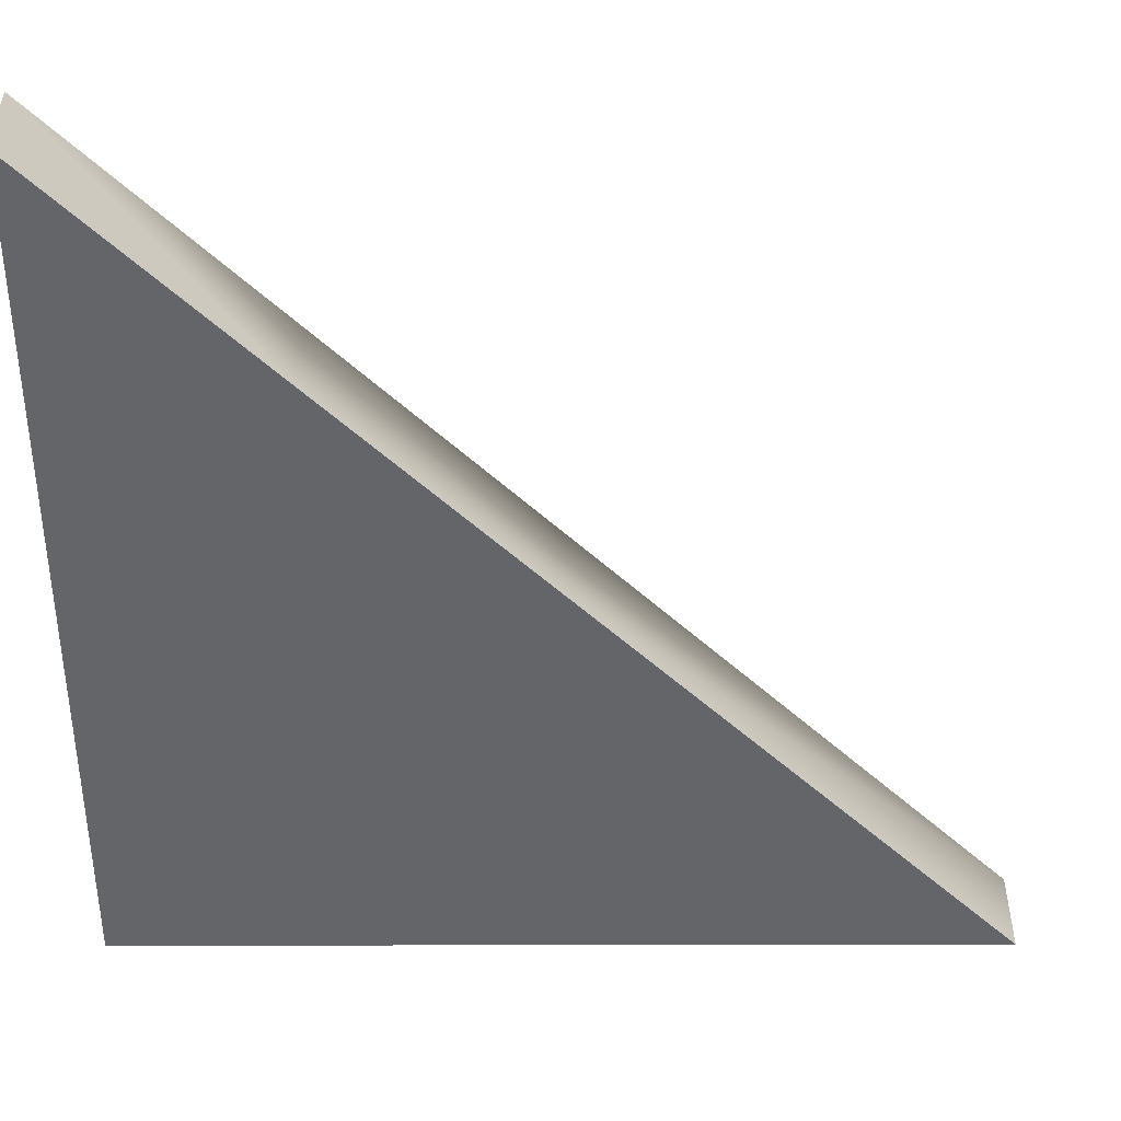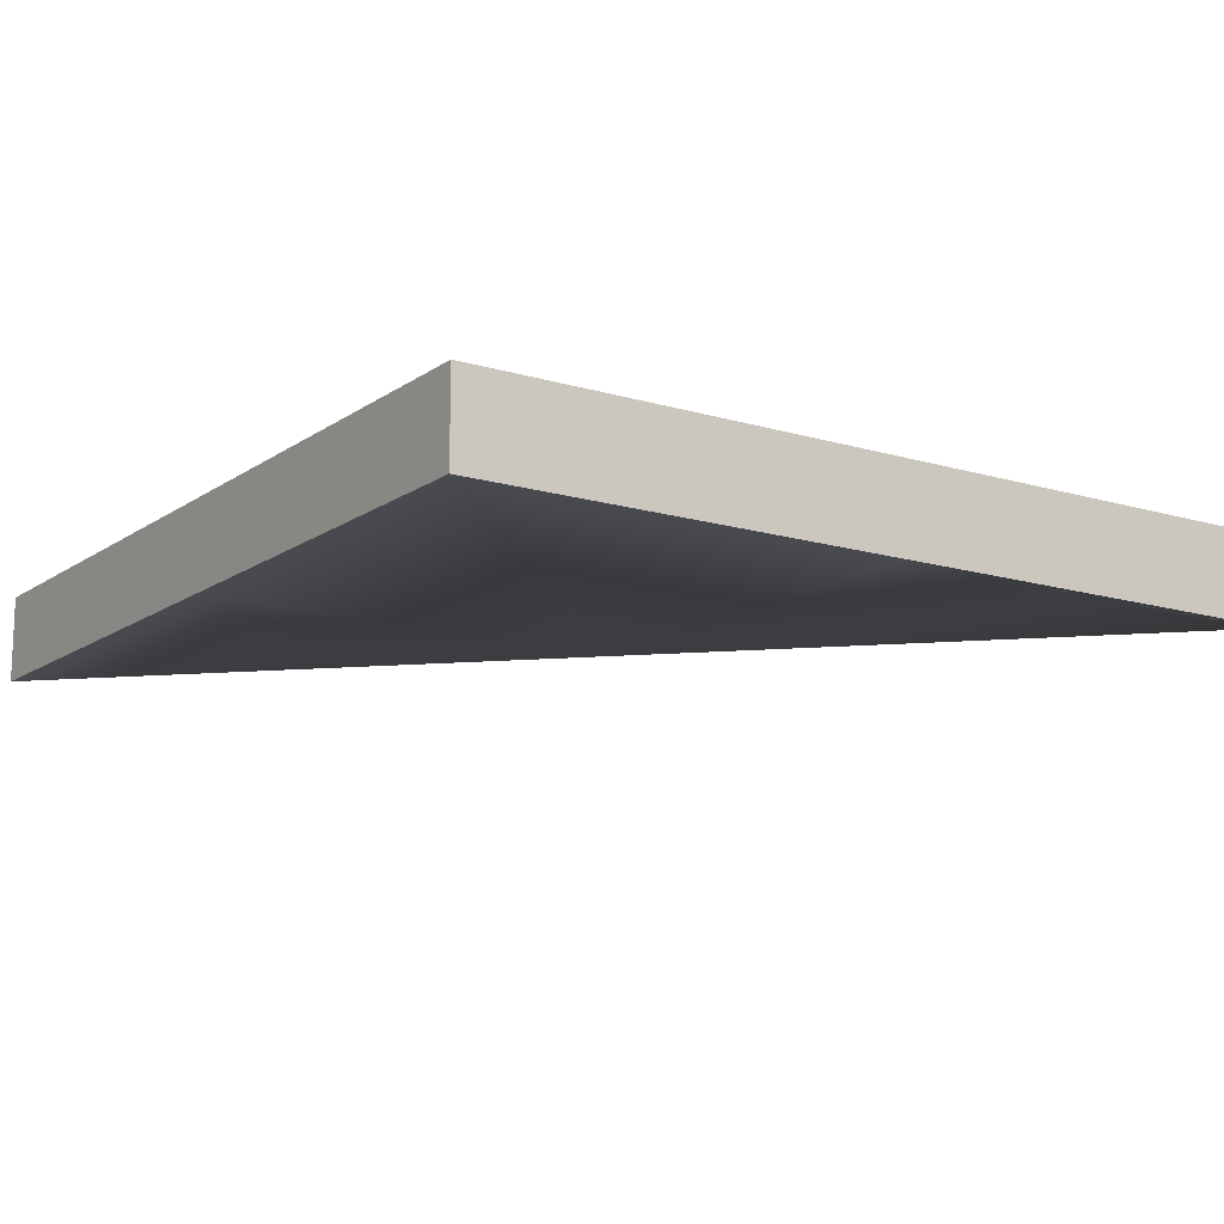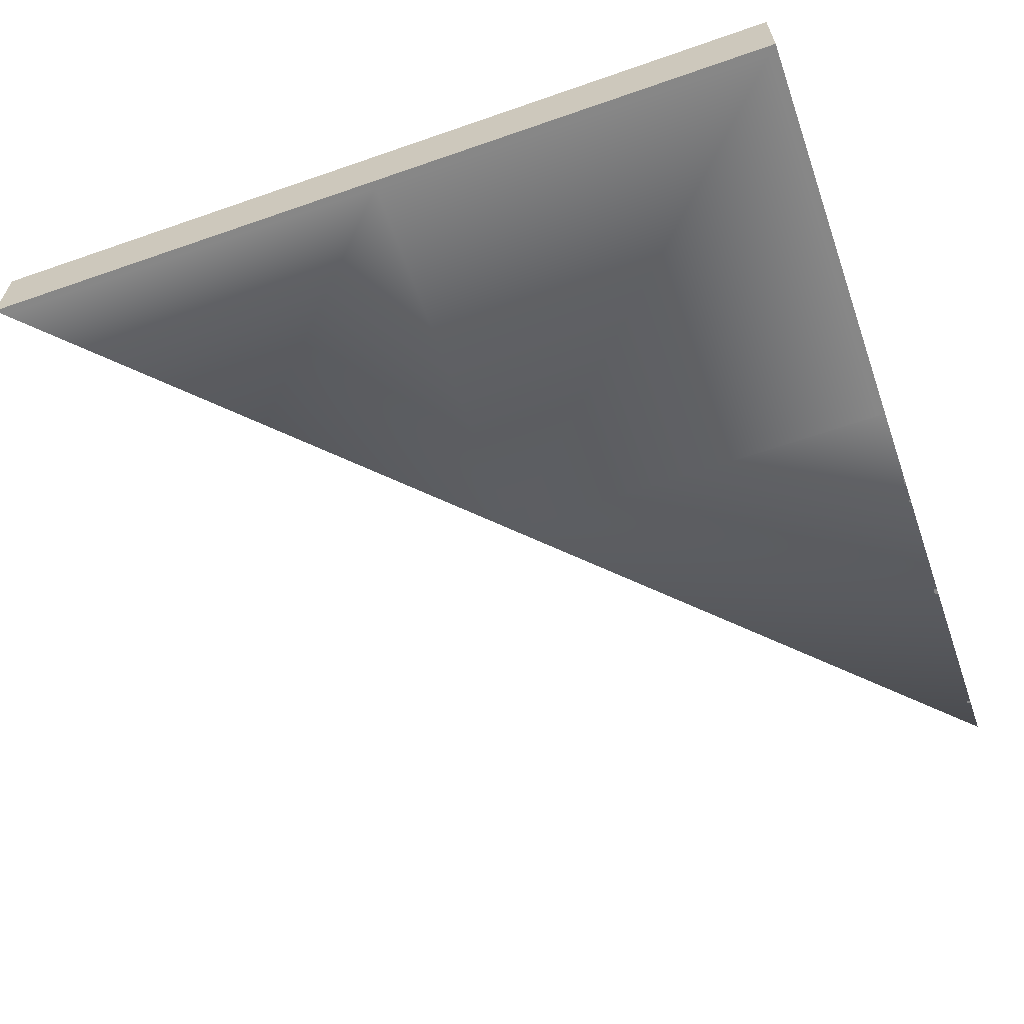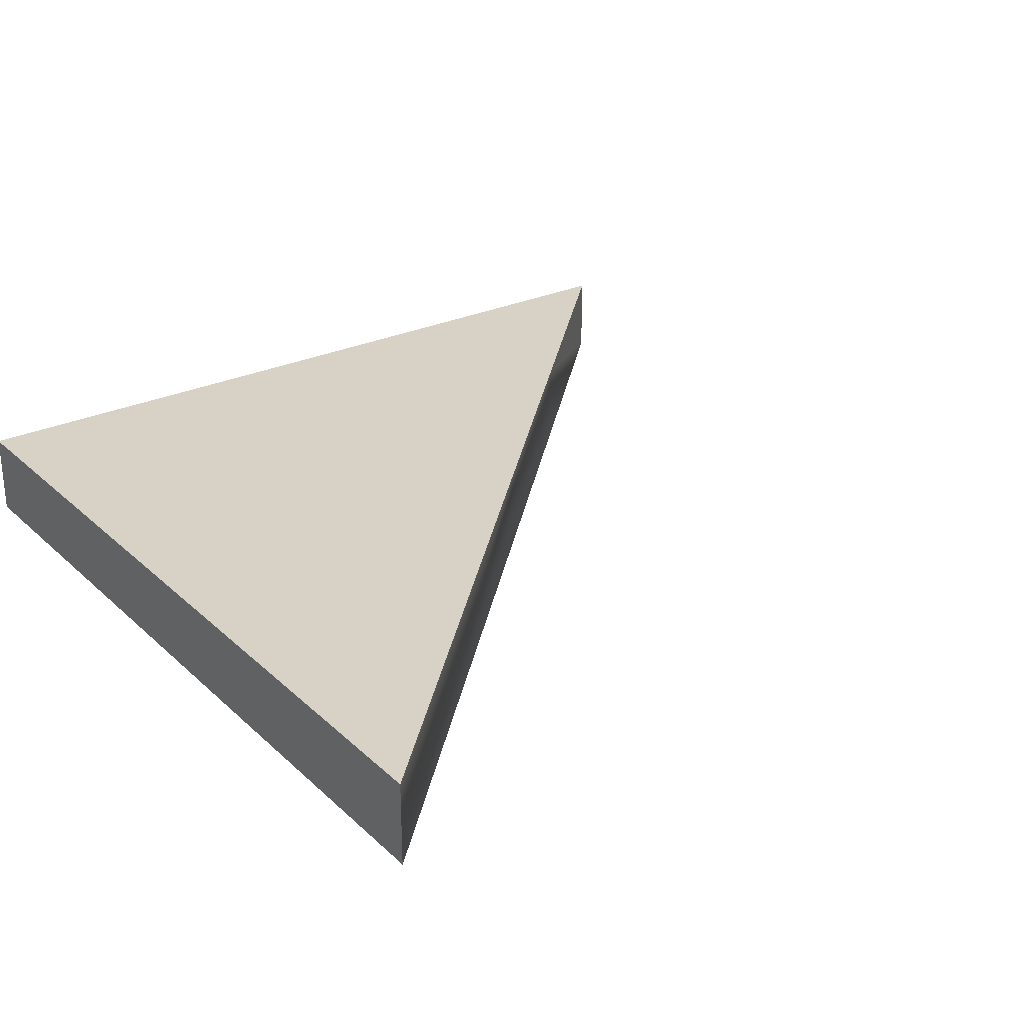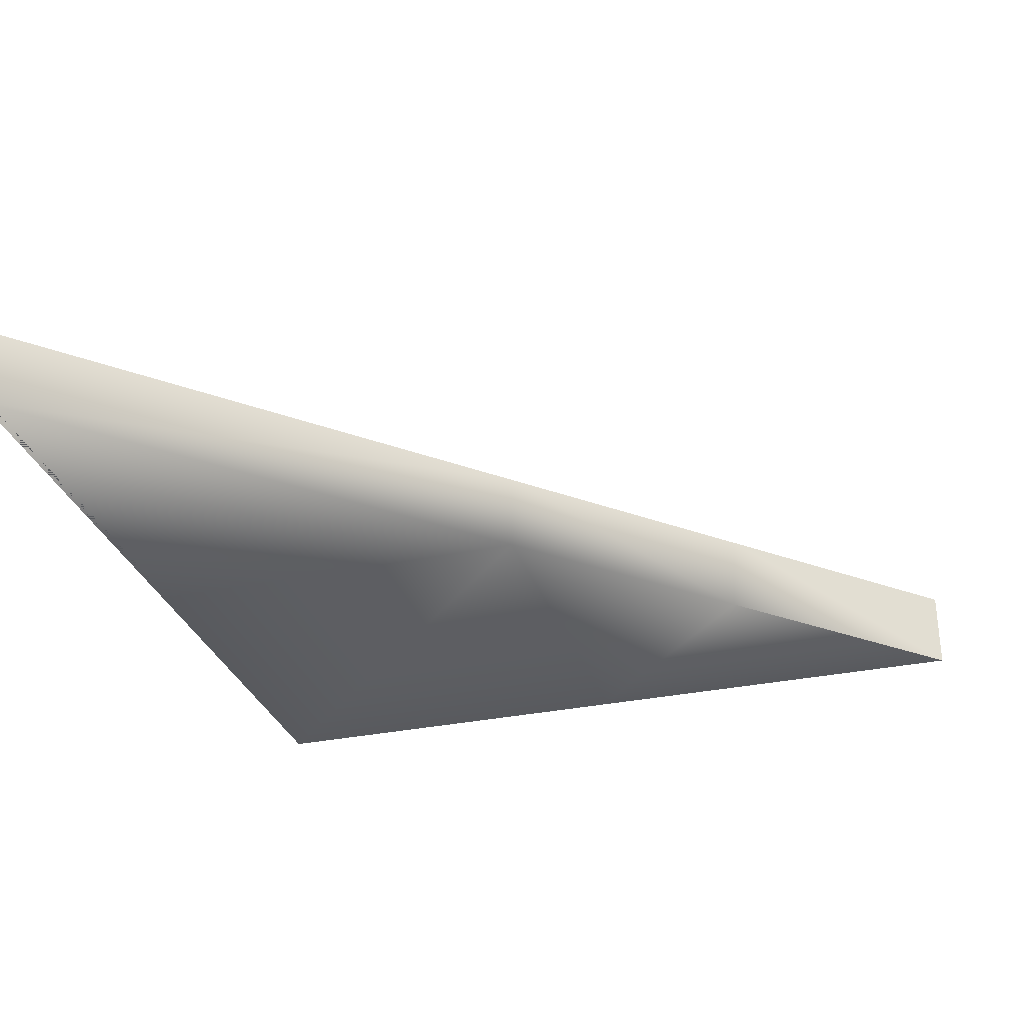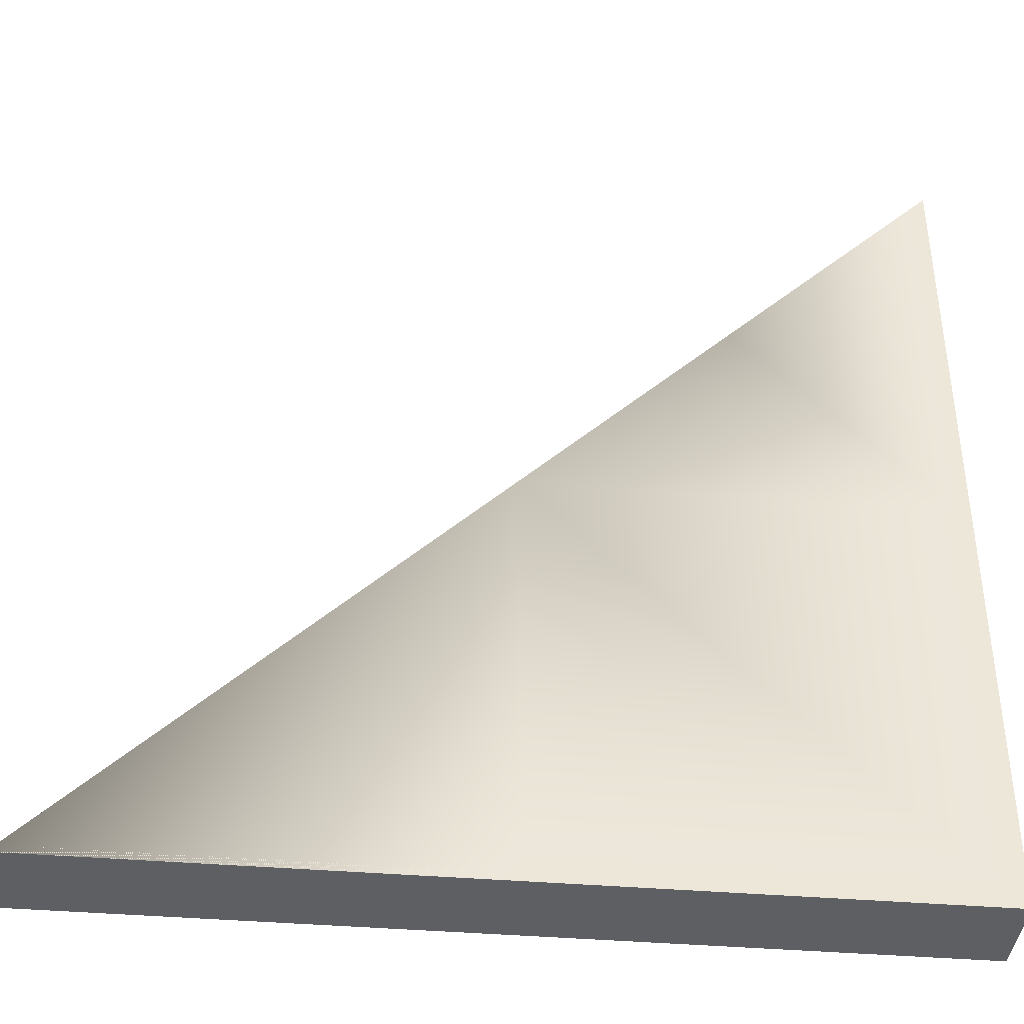
<metadata>
{"format":"obj","ext":"obj","renderer":"f3d","projection":"perspective","resolution":1024,"background":"white","views":[{"elev":38.5,"azim":179.9,"up":"+Z"},{"elev":-13.6,"azim":146.0,"up":"+Y"},{"elev":-62.5,"azim":109.4,"up":"+Y"},{"elev":27.3,"azim":-125.8,"up":"+Y"},{"elev":-31.0,"azim":-73.2,"up":"+Y"},{"elev":-40.1,"azim":-5.9,"up":"+Z"}]}
</metadata>
<code>
o Floor1.001_Cube.001
v -0.5 0.05 0
v -0.5 -0.05 -0.5
v 0.5 0.05 0
v 0.5 -0.05 0.5
v 0.5 -0.05 -0
v 0.4978 0.05 0.002168
v 0.4978 0.05 0.4978
v 0.5 0.05 0.5
v -0.5 0.05 -0.5
v 0 -0.05 -0.5
v 0 0.05 -0.5
v -0.001948 0.05 -0.4981
v -0.001948 0.05 -0.001948
v 0 0.05 0
v 0.002168 0.05 0.002168
v -0.4981 0.05 -0.4981
v -0.4916 -0.05 -0.4916
v 0 -0.05 -0.4916
v 0.4916 -0.05 0.4916
v 0.4916 -0.05 -0
v 0.5 -0.05 -0.5
v 0.5 0.05 -0.5
v 0.4977 0.05 -0.4977
v 0.002304 0.05 -0.002304
v 0.4977 0.05 -0.002304
v -0.4981 0.05 0.001851
v 0.002304 0.05 -0.4977
v 0.4916 -0.05 -0.4916
v 0 -0.05 -0
v 0.25 0.05 0.25
v 0.2458 -0.05 0.2458
v -0.25 0.05 -0.25
f 3 4 5
f 9 10 2
f 3 8 4
f 9 11 10
f 7 3 6
f 6 14 15
f 12 9 16
f 13 11 12
f 17 10 18
f 19 5 4
f 7 8 3
f 6 3 14
f 12 11 9
f 13 14 11
f 17 2 10
f 19 20 5
f 6 15 30
f 6 30 7
f 14 31 30
f 4 30 31
f 12 16 32
f 12 32 13
f 2 14 9
f 10 29 2
f 14 29 31
f 4 8 30
f 2 29 14
f 11 21 10
f 22 5 21
f 11 22 21
f 22 3 5
f 23 24 25
f 23 11 27
f 25 22 23
f 24 3 25
f 27 14 24
f 28 5 20
f 28 10 21
f 23 27 24
f 23 22 11
f 25 3 22
f 24 14 3
f 27 11 14
f 28 21 5
f 28 18 10
f 28 29 18
f 28 20 29
f 20 31 29
f 20 19 31
l 1 26

</code>
